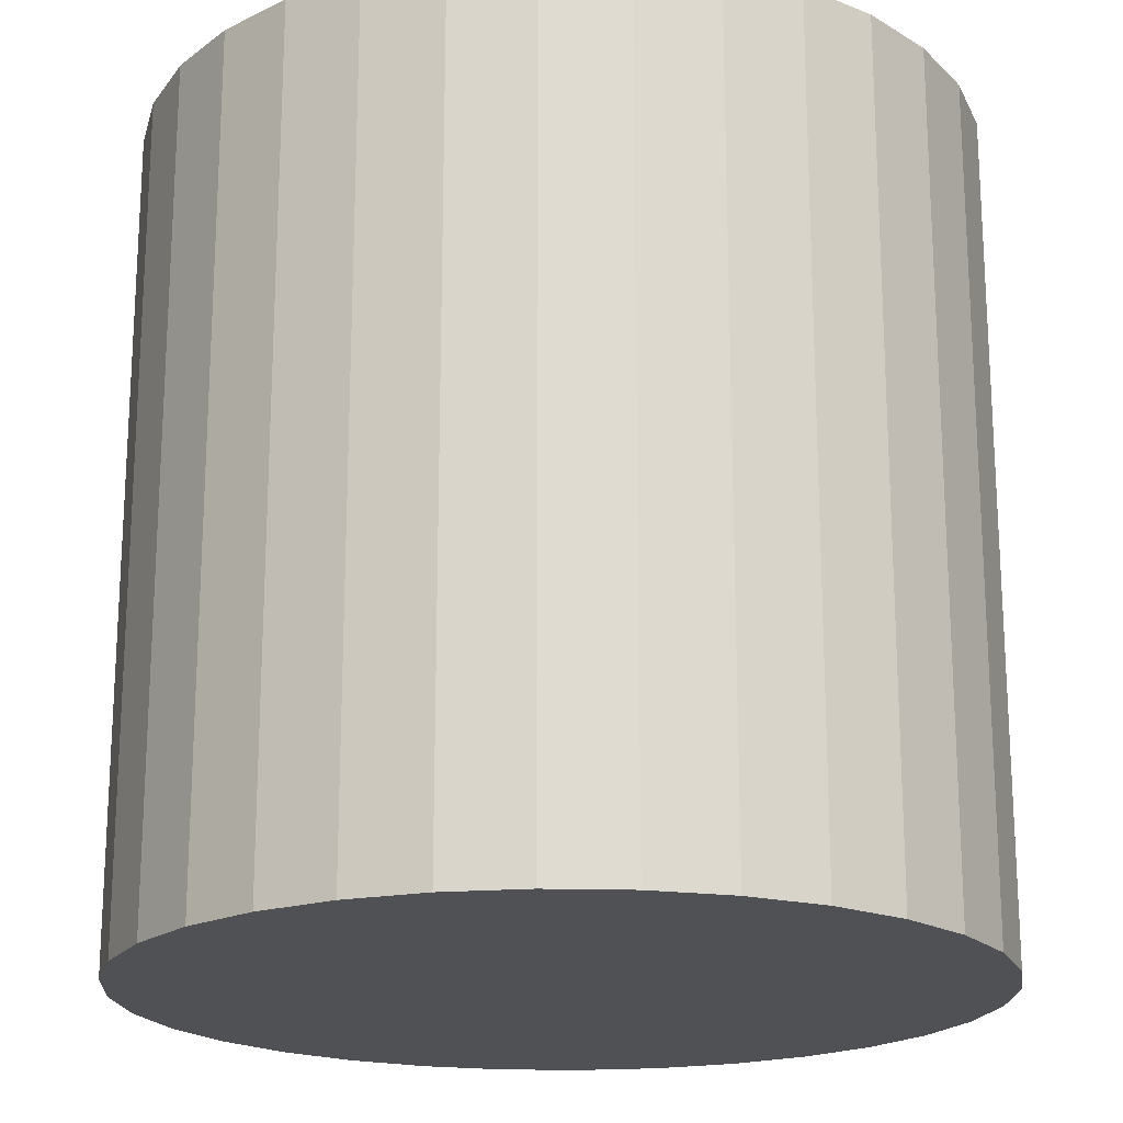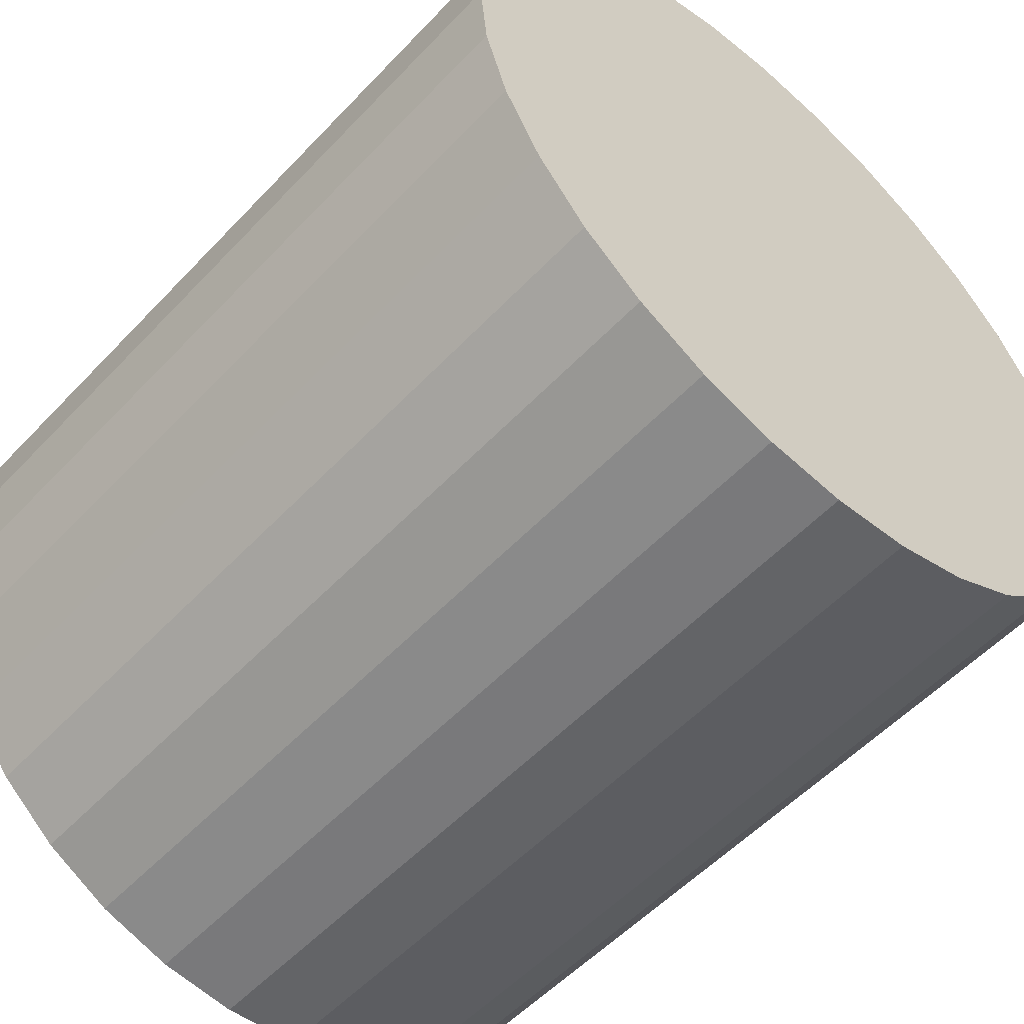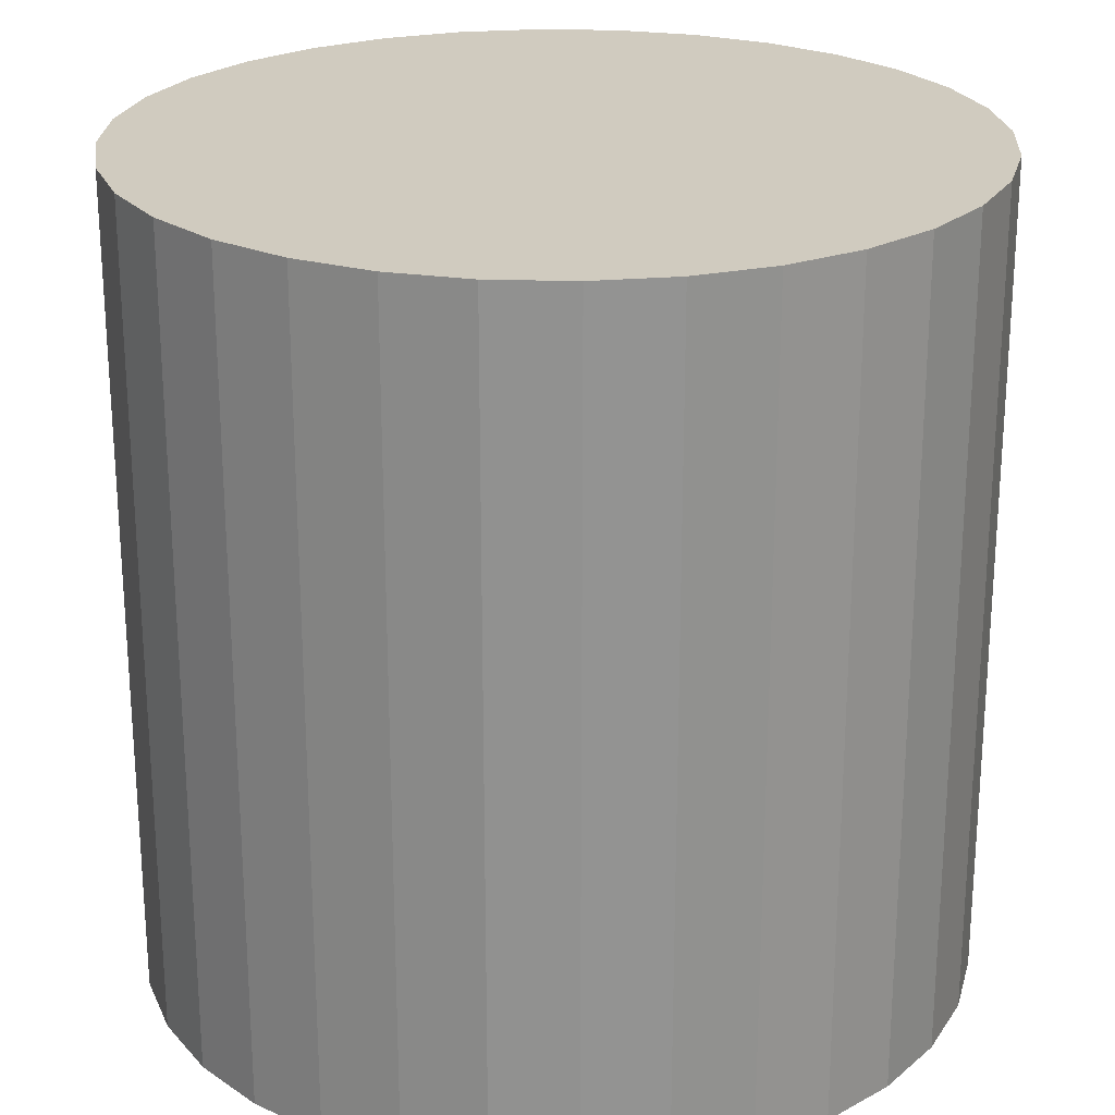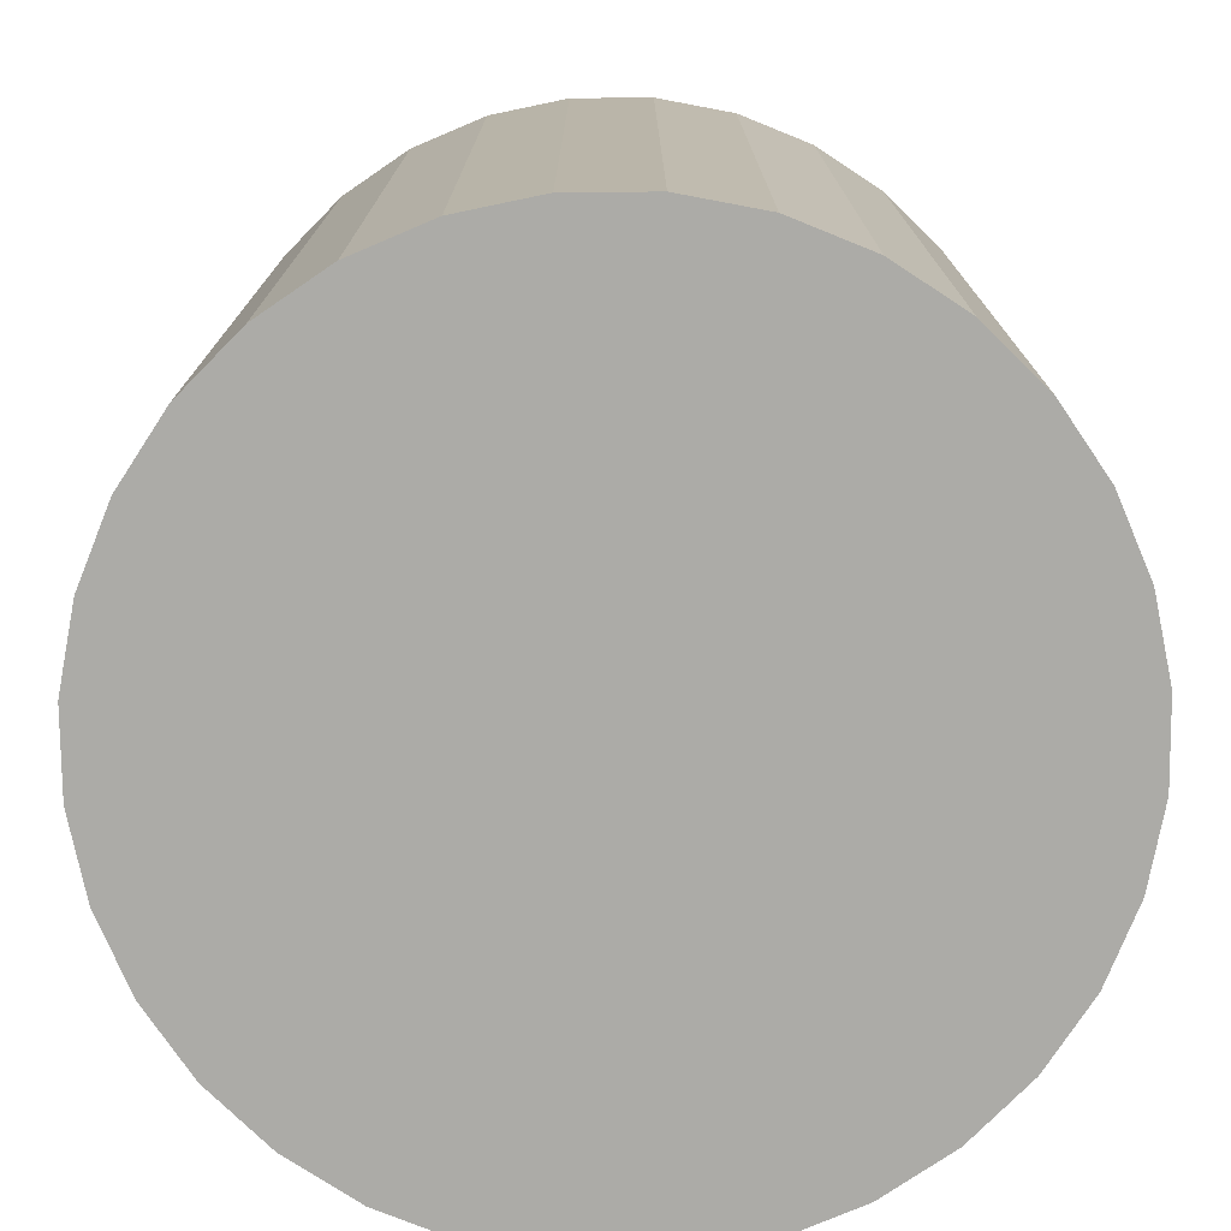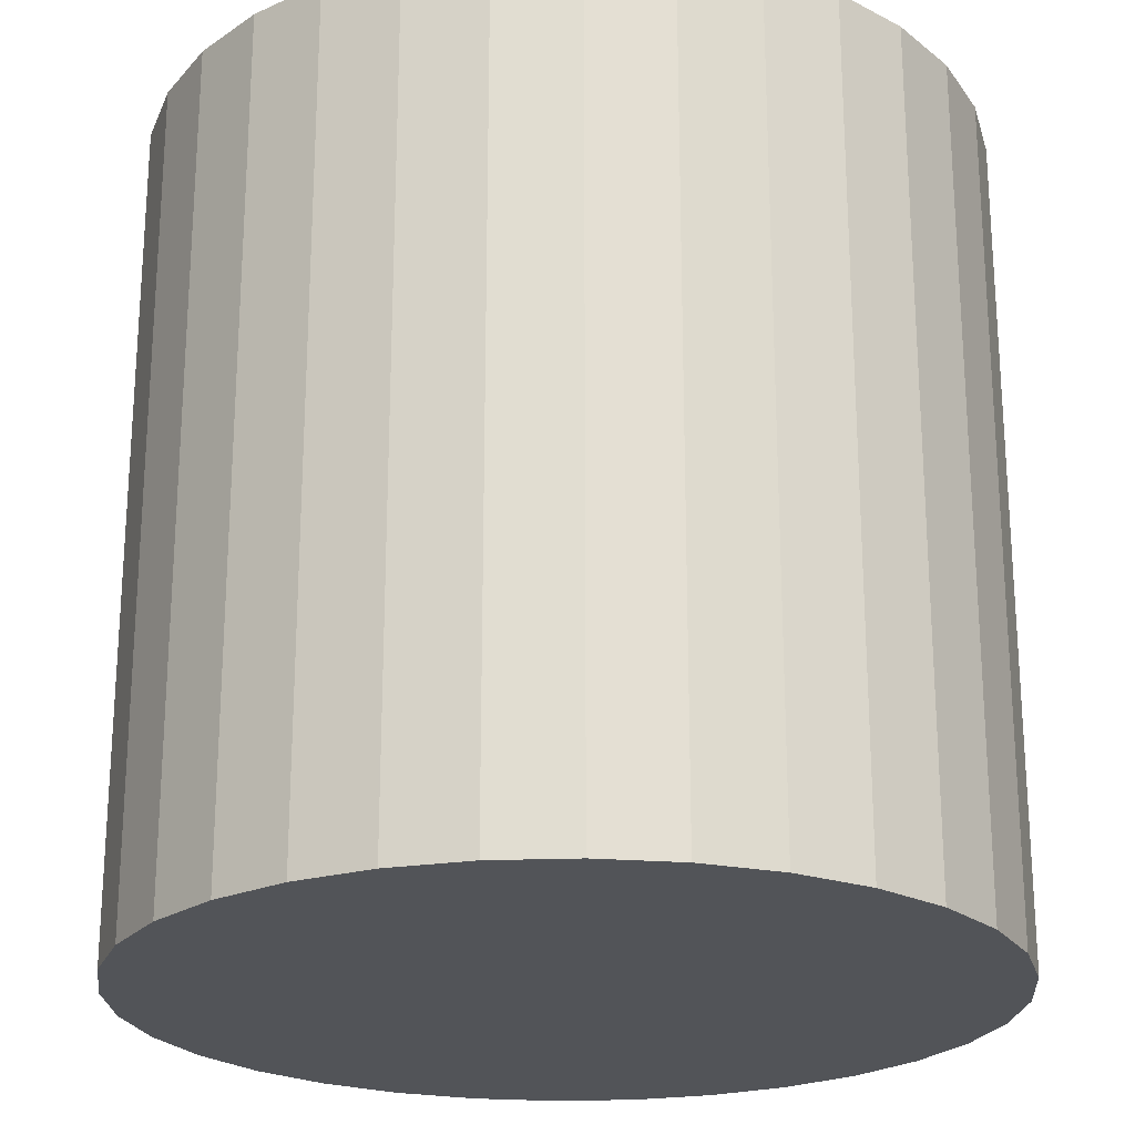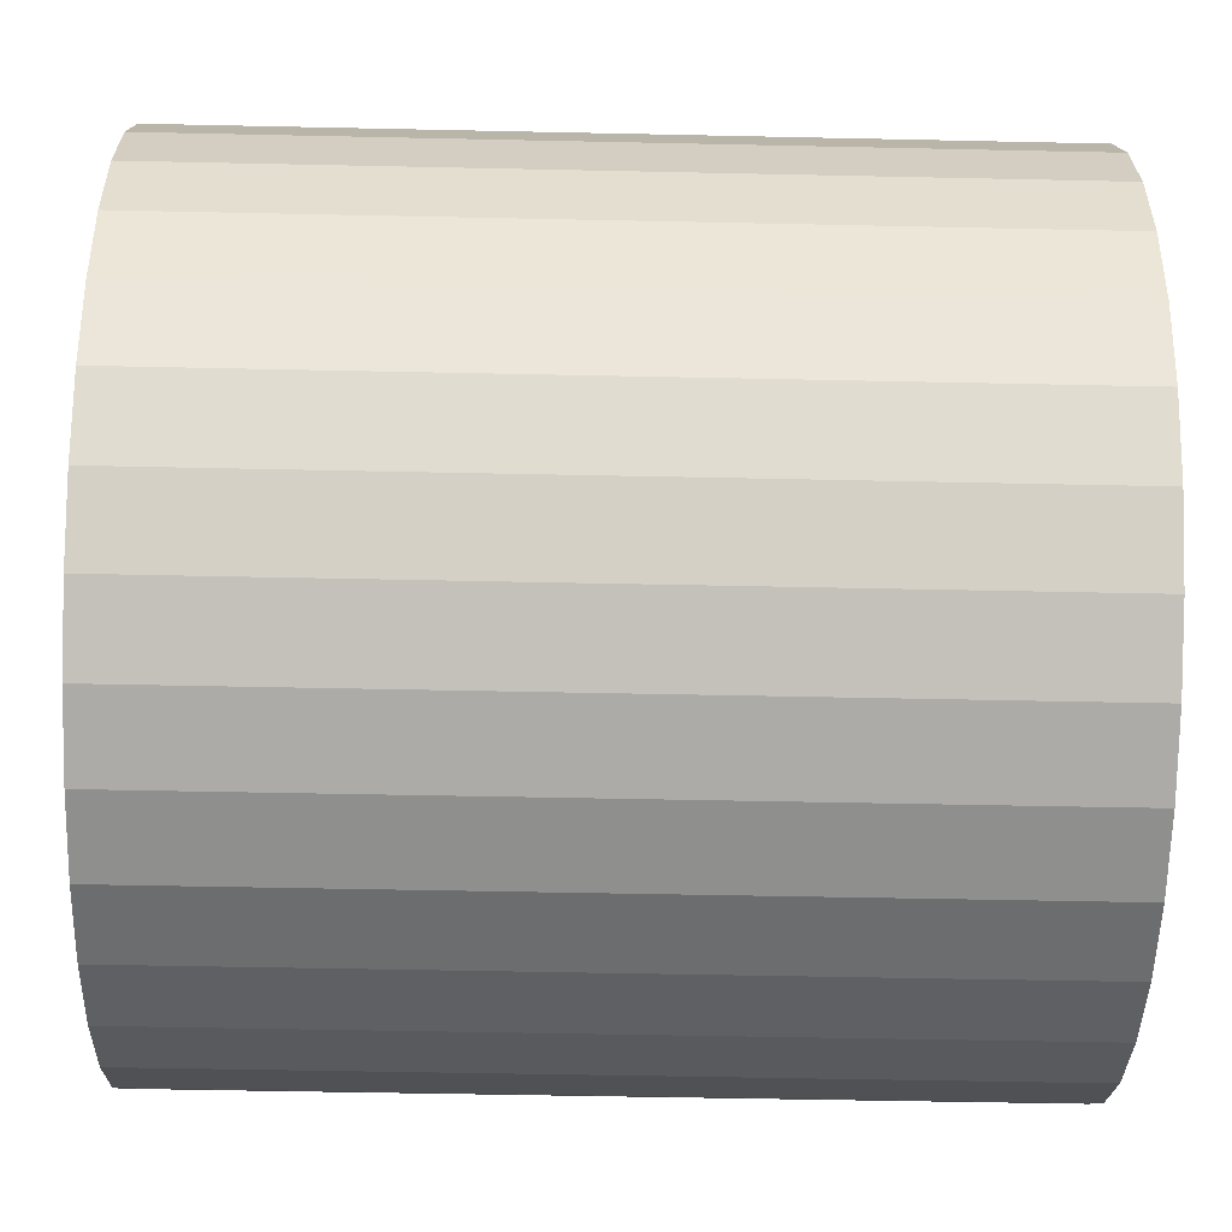
<metadata>
{"format":"obj","ext":"obj","renderer":"f3d","projection":"perspective","resolution":1024,"background":"white","views":[{"elev":-19.5,"azim":2.7,"up":"+Z"},{"elev":-54.6,"azim":-42.2,"up":"+Y"},{"elev":23.7,"azim":-126.5,"up":"+Z"},{"elev":-76.2,"azim":-162.6,"up":"+Z"},{"elev":-22.9,"azim":54.3,"up":"+Z"},{"elev":-48.3,"azim":88.6,"up":"+Y"}]}
</metadata>
<code>
v 0.01075 2.562 0.004383
v 0.01075 2.562 -0.007445
v 0.009599 2.562 -0.007445
v 0.009599 2.562 0.004383
v 0.009599 2.562 0.004383
v 0.009599 2.562 -0.007445
v 0.00849 2.562 -0.007445
v 0.00849 2.562 0.004383
v 0.00849 2.562 0.004383
v 0.00849 2.562 -0.007445
v 0.007467 2.561 -0.007445
v 0.007467 2.561 0.004383
v 0.007467 2.561 0.004383
v 0.007467 2.561 -0.007445
v 0.006571 2.561 -0.007445
v 0.006571 2.561 0.004383
v 0.006571 2.561 0.004383
v 0.006571 2.561 -0.007445
v 0.005836 2.56 -0.007445
v 0.005836 2.56 0.004383
v 0.005836 2.56 0.004383
v 0.005836 2.56 -0.007445
v 0.005289 2.559 -0.007445
v 0.005289 2.559 0.004383
v 0.005289 2.559 0.004383
v 0.005289 2.559 -0.007445
v 0.004953 2.558 -0.007445
v 0.004953 2.558 0.004383
v 0.004953 2.558 0.004383
v 0.004953 2.558 -0.007445
v 0.004839 2.557 -0.007445
v 0.004839 2.557 0.004383
v 0.004839 2.557 0.004383
v 0.004839 2.557 -0.007445
v 0.004953 2.555 -0.007445
v 0.004953 2.555 0.004383
v 0.004953 2.555 0.004383
v 0.004953 2.555 -0.007445
v 0.005289 2.554 -0.007445
v 0.005289 2.554 0.004383
v 0.005289 2.554 0.004383
v 0.005289 2.554 -0.007445
v 0.005836 2.553 -0.007445
v 0.005836 2.553 0.004383
v 0.005836 2.553 0.004383
v 0.005836 2.553 -0.007445
v 0.006571 2.552 -0.007445
v 0.006571 2.552 0.004383
v 0.006571 2.552 0.004383
v 0.006571 2.552 -0.007445
v 0.007467 2.552 -0.007445
v 0.007467 2.552 0.004383
v 0.007467 2.552 0.004383
v 0.007467 2.552 -0.007445
v 0.00849 2.551 -0.007445
v 0.00849 2.551 0.004383
v 0.00849 2.551 0.004383
v 0.00849 2.551 -0.007445
v 0.009599 2.551 -0.007445
v 0.009599 2.551 0.004383
v 0.009599 2.551 0.004383
v 0.009599 2.551 -0.007445
v 0.01075 2.551 -0.007445
v 0.01075 2.551 0.004383
v 0.01075 2.551 0.004383
v 0.01075 2.551 -0.007445
v 0.01191 2.551 -0.007445
v 0.01191 2.551 0.004383
v 0.01191 2.551 0.004383
v 0.01191 2.551 -0.007445
v 0.01302 2.551 -0.007445
v 0.01302 2.551 0.004383
v 0.01302 2.551 0.004383
v 0.01302 2.551 -0.007445
v 0.01404 2.552 -0.007445
v 0.01404 2.552 0.004383
v 0.01404 2.552 0.004383
v 0.01404 2.552 -0.007445
v 0.01494 2.552 -0.007445
v 0.01494 2.552 0.004383
v 0.01494 2.552 0.004383
v 0.01494 2.552 -0.007445
v 0.01567 2.553 -0.007445
v 0.01567 2.553 0.004383
v 0.01567 2.553 0.004383
v 0.01567 2.553 -0.007445
v 0.01622 2.554 -0.007445
v 0.01622 2.554 0.004383
v 0.01622 2.554 0.004383
v 0.01622 2.554 -0.007445
v 0.01655 2.555 -0.007445
v 0.01655 2.555 0.004383
v 0.01655 2.555 0.004383
v 0.01655 2.555 -0.007445
v 0.01667 2.557 -0.007445
v 0.01667 2.557 0.004383
v 0.01667 2.557 0.004383
v 0.01667 2.557 -0.007445
v 0.01655 2.558 -0.007445
v 0.01655 2.558 0.004383
v 0.01655 2.558 0.004383
v 0.01655 2.558 -0.007445
v 0.01622 2.559 -0.007445
v 0.01622 2.559 0.004383
v 0.01622 2.559 0.004383
v 0.01622 2.559 -0.007445
v 0.01567 2.56 -0.007445
v 0.01567 2.56 0.004383
v 0.01567 2.56 0.004383
v 0.01567 2.56 -0.007445
v 0.01494 2.561 -0.007445
v 0.01494 2.561 0.004383
v 0.01494 2.561 0.004383
v 0.01494 2.561 -0.007445
v 0.01404 2.561 -0.007445
v 0.01404 2.561 0.004383
v 0.01404 2.561 0.004383
v 0.01404 2.561 -0.007445
v 0.01302 2.562 -0.007445
v 0.01302 2.562 0.004383
v 0.009599 2.562 -0.007445
v 0.01075 2.562 -0.007445
v 0.01191 2.562 -0.007445
v 0.01302 2.562 -0.007445
v 0.01404 2.561 -0.007445
v 0.01494 2.561 -0.007445
v 0.01567 2.56 -0.007445
v 0.01622 2.559 -0.007445
v 0.01655 2.558 -0.007445
v 0.01667 2.557 -0.007445
v 0.01655 2.555 -0.007445
v 0.01622 2.554 -0.007445
v 0.01567 2.553 -0.007445
v 0.01494 2.552 -0.007445
v 0.01404 2.552 -0.007445
v 0.01302 2.551 -0.007445
v 0.01191 2.551 -0.007445
v 0.01075 2.551 -0.007445
v 0.009599 2.551 -0.007445
v 0.00849 2.551 -0.007445
v 0.007467 2.552 -0.007445
v 0.006571 2.552 -0.007445
v 0.005836 2.553 -0.007445
v 0.005289 2.554 -0.007445
v 0.004953 2.555 -0.007445
v 0.004839 2.557 -0.007445
v 0.004953 2.558 -0.007445
v 0.005289 2.559 -0.007445
v 0.005836 2.56 -0.007445
v 0.006571 2.561 -0.007445
v 0.007467 2.561 -0.007445
v 0.00849 2.562 -0.007445
v 0.01191 2.562 0.004383
v 0.01191 2.562 -0.007445
v 0.01075 2.562 -0.007445
v 0.01075 2.562 0.004383
v 0.01302 2.562 0.004383
v 0.01302 2.562 -0.007445
v 0.01191 2.562 -0.007445
v 0.01191 2.562 0.004383
v 0.01075 2.562 0.004383
v 0.009599 2.562 0.004383
v 0.00849 2.562 0.004383
v 0.007467 2.561 0.004383
v 0.006571 2.561 0.004383
v 0.005836 2.56 0.004383
v 0.005289 2.559 0.004383
v 0.004953 2.558 0.004383
v 0.004839 2.557 0.004383
v 0.004953 2.555 0.004383
v 0.005289 2.554 0.004383
v 0.005836 2.553 0.004383
v 0.006571 2.552 0.004383
v 0.007467 2.552 0.004383
v 0.00849 2.551 0.004383
v 0.009599 2.551 0.004383
v 0.01075 2.551 0.004383
v 0.01191 2.551 0.004383
v 0.01302 2.551 0.004383
v 0.01404 2.552 0.004383
v 0.01494 2.552 0.004383
v 0.01567 2.553 0.004383
v 0.01622 2.554 0.004383
v 0.01655 2.555 0.004383
v 0.01667 2.557 0.004383
v 0.01655 2.558 0.004383
v 0.01622 2.559 0.004383
v 0.01567 2.56 0.004383
v 0.01494 2.561 0.004383
v 0.01404 2.561 0.004383
v 0.01302 2.562 0.004383
v 0.01191 2.562 0.004383
f 1 2 3
f 1 3 4
f 5 6 7
f 5 7 8
f 9 10 11
f 9 11 12
f 13 14 15
f 13 15 16
f 17 18 19
f 17 19 20
f 21 22 23
f 21 23 24
f 25 26 27
f 25 27 28
f 29 30 31
f 29 31 32
f 33 34 35
f 33 35 36
f 37 38 39
f 37 39 40
f 41 42 43
f 41 43 44
f 45 46 47
f 45 47 48
f 49 50 51
f 49 51 52
f 53 54 55
f 53 55 56
f 57 58 59
f 57 59 60
f 61 62 63
f 61 63 64
f 65 66 67
f 65 67 68
f 69 70 71
f 69 71 72
f 73 74 75
f 73 75 76
f 77 78 79
f 77 79 80
f 81 82 83
f 81 83 84
f 85 86 87
f 85 87 88
f 89 90 91
f 89 91 92
f 93 94 95
f 93 95 96
f 97 98 99
f 97 99 100
f 101 102 103
f 101 103 104
f 105 106 107
f 105 107 108
f 109 110 111
f 109 111 112
f 113 114 115
f 113 115 116
f 117 118 119
f 117 119 120
f 121 122 123
f 121 123 124
f 121 124 125
f 121 125 126
f 121 126 127
f 121 127 128
f 121 128 129
f 121 129 130
f 121 130 131
f 121 131 132
f 121 132 133
f 121 133 134
f 121 134 135
f 121 135 136
f 121 136 137
f 121 137 138
f 121 138 139
f 121 139 140
f 121 140 141
f 121 141 142
f 121 142 143
f 121 143 144
f 121 144 145
f 121 145 146
f 121 146 147
f 121 147 148
f 121 148 149
f 121 149 150
f 121 150 151
f 121 151 152
f 153 154 155
f 153 155 156
f 157 158 159
f 157 159 160
f 161 162 163
f 161 163 164
f 161 164 165
f 161 165 166
f 161 166 167
f 161 167 168
f 161 168 169
f 161 169 170
f 161 170 171
f 161 171 172
f 161 172 173
f 161 173 174
f 161 174 175
f 161 175 176
f 161 176 177
f 161 177 178
f 161 178 179
f 161 179 180
f 161 180 181
f 161 181 182
f 161 182 183
f 161 183 184
f 161 184 185
f 161 185 186
f 161 186 187
f 161 187 188
f 161 188 189
f 161 189 190
f 161 190 191
f 161 191 192

</code>
